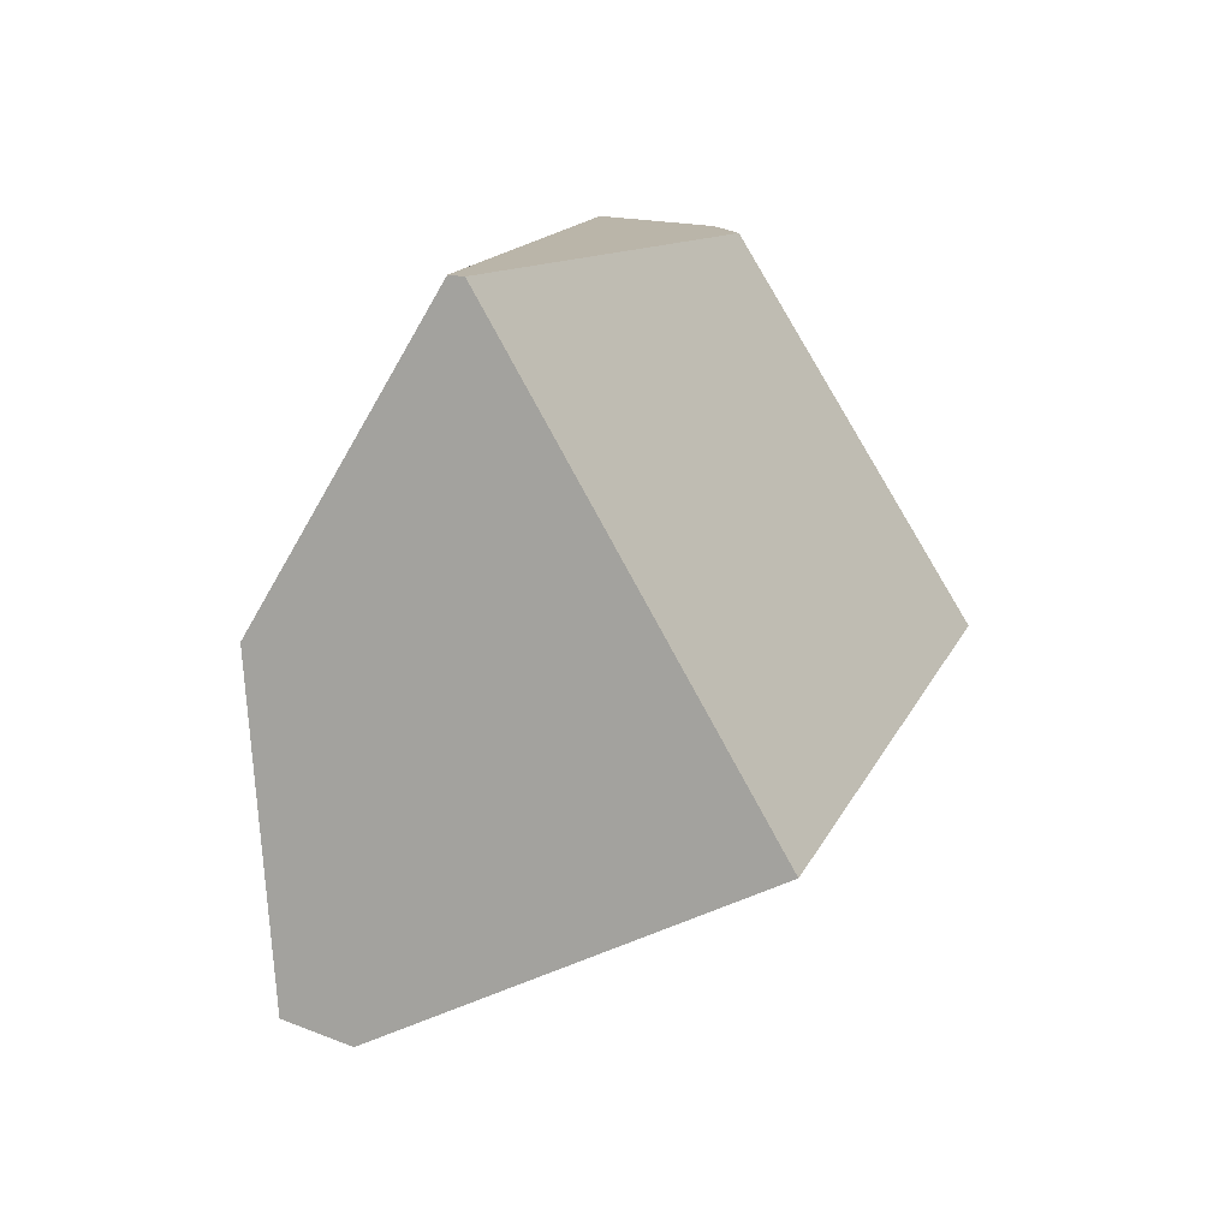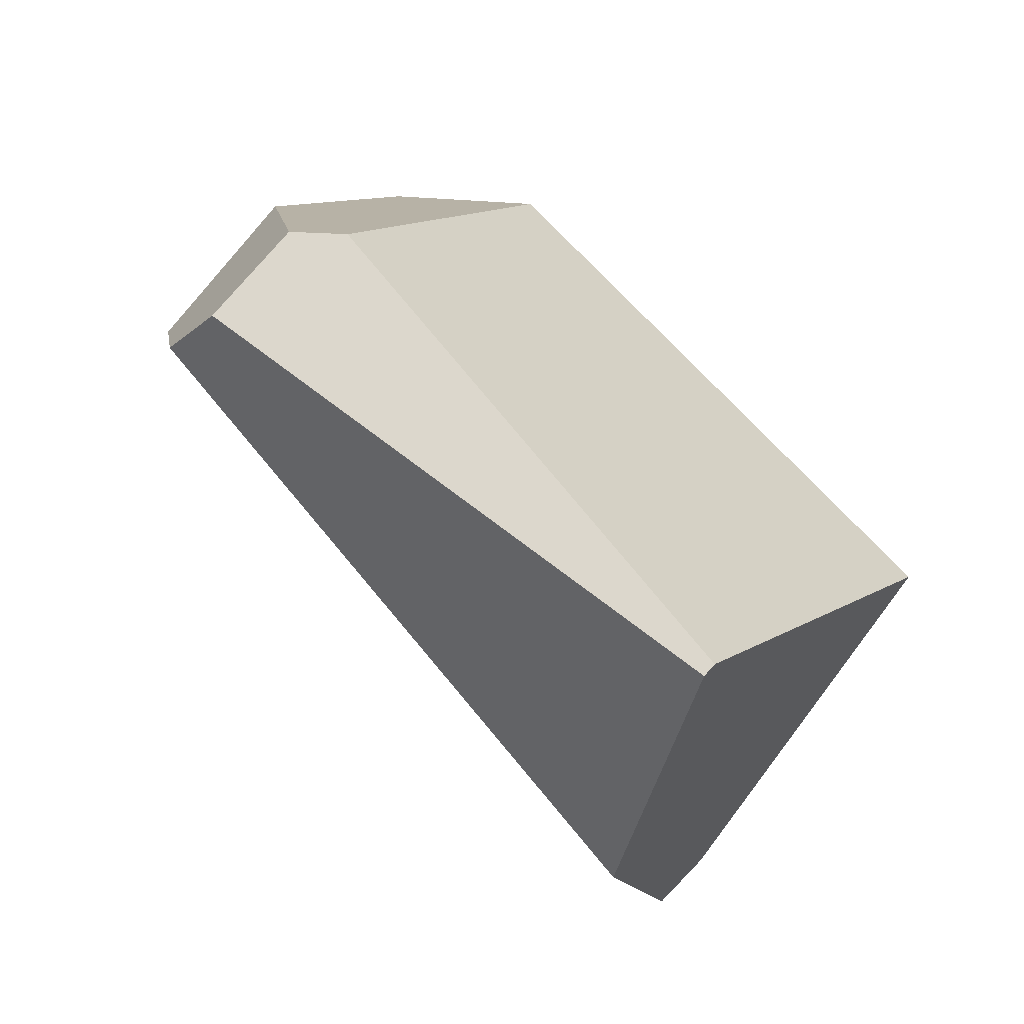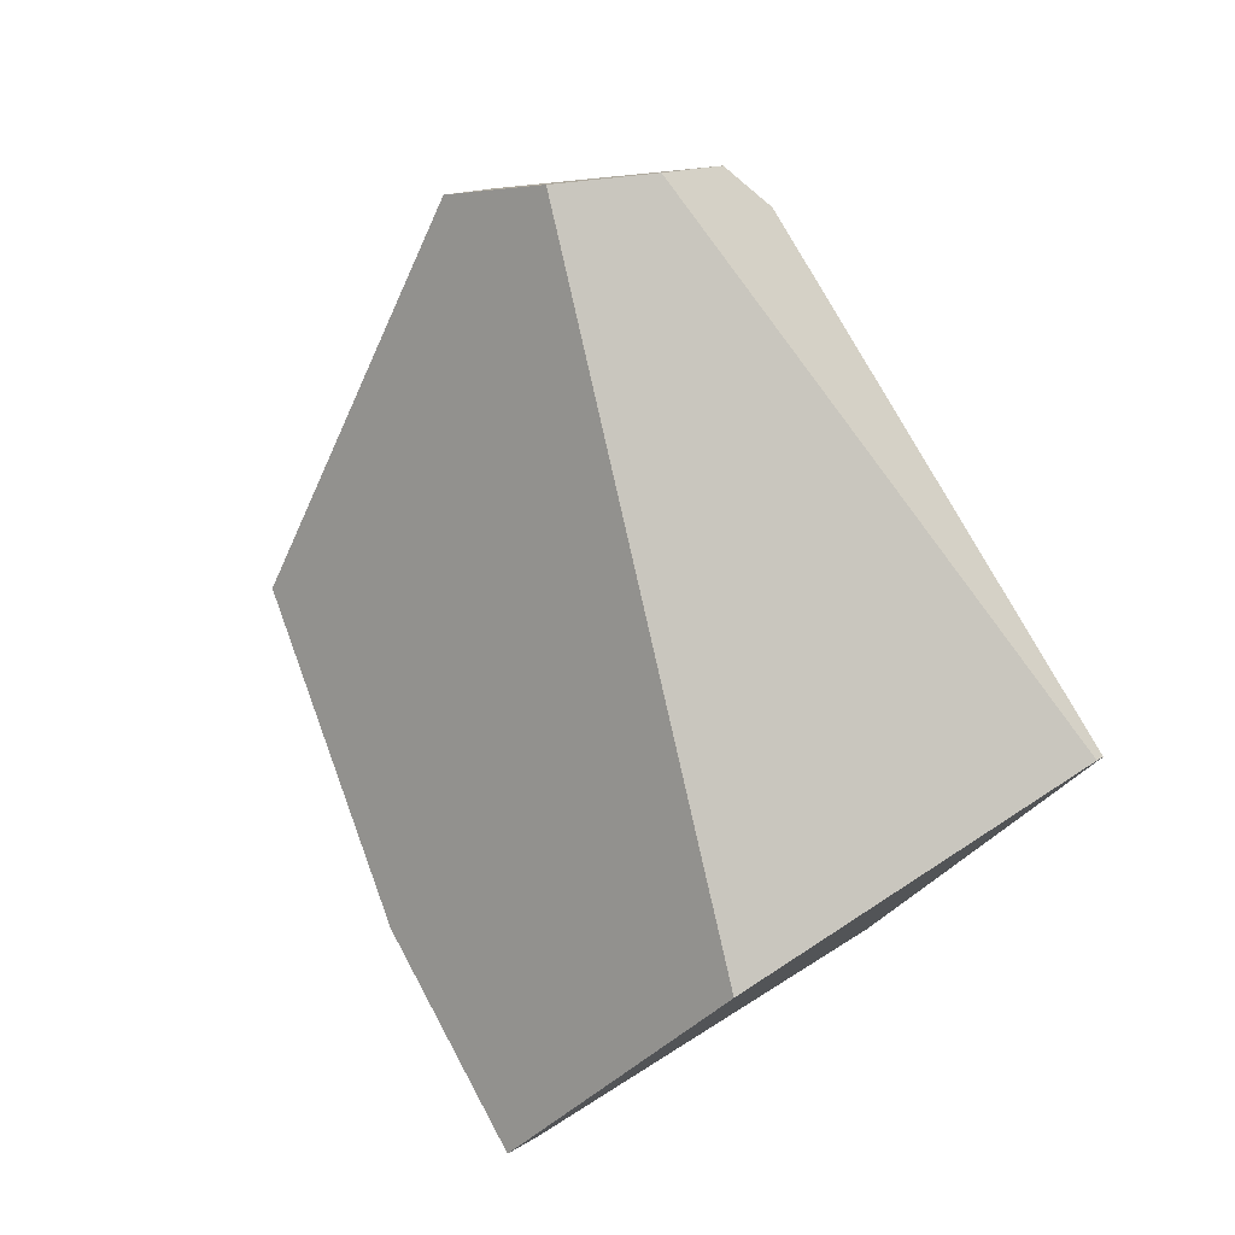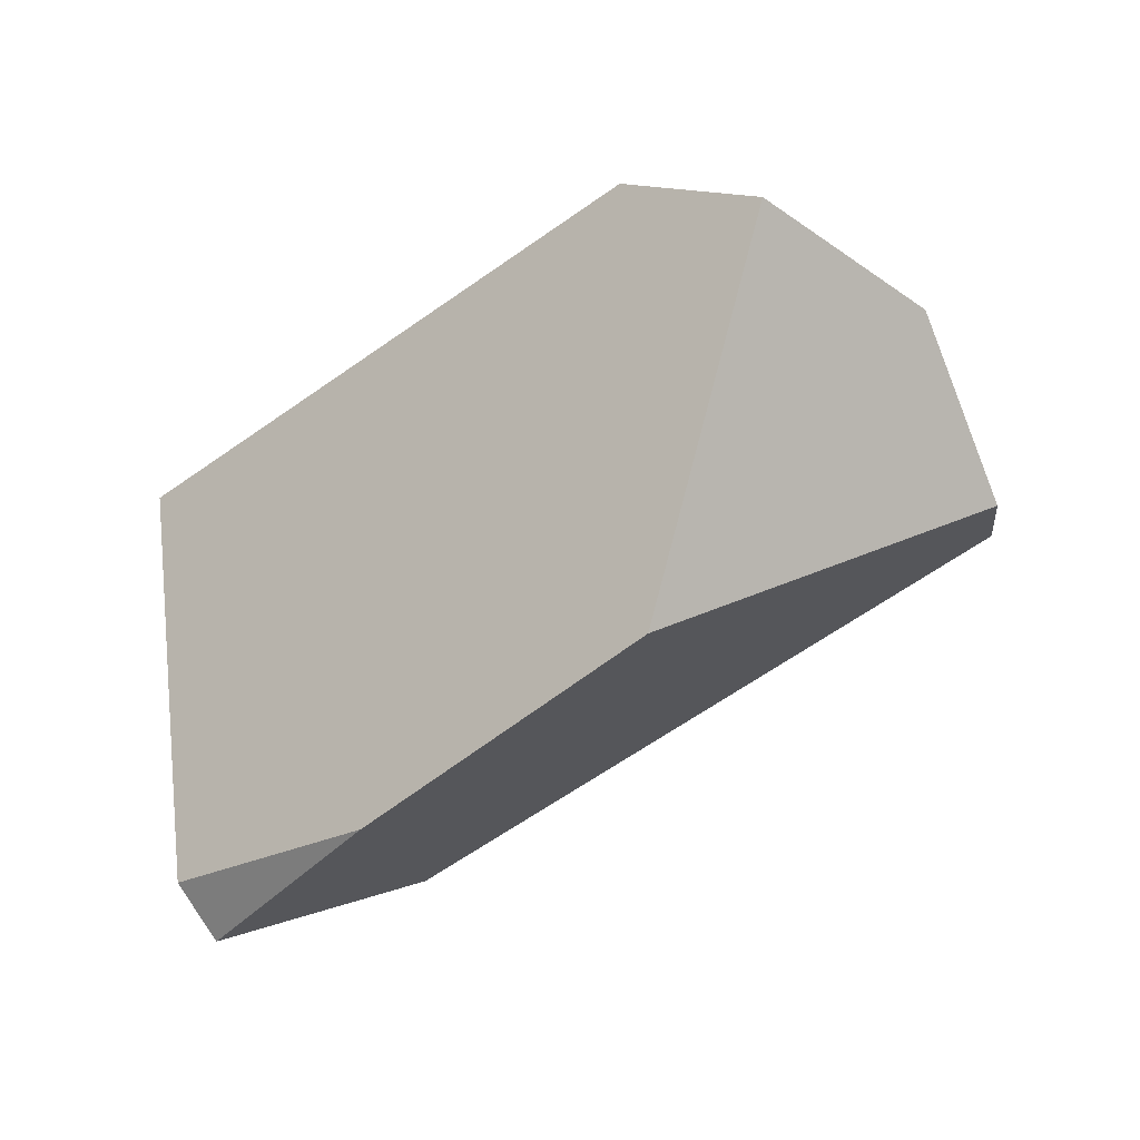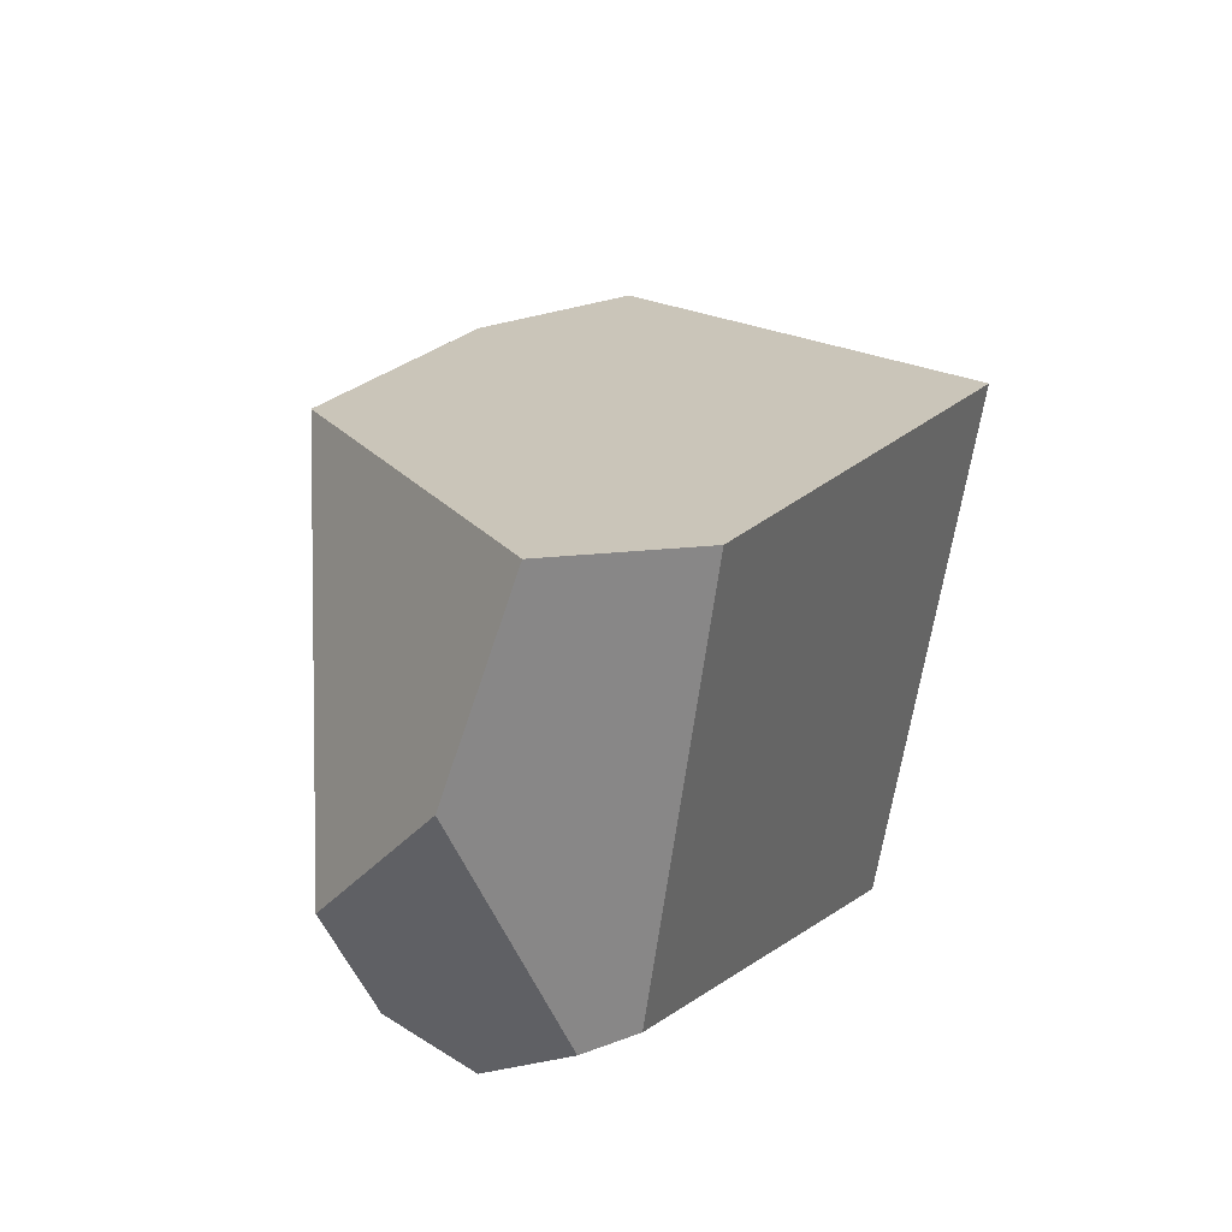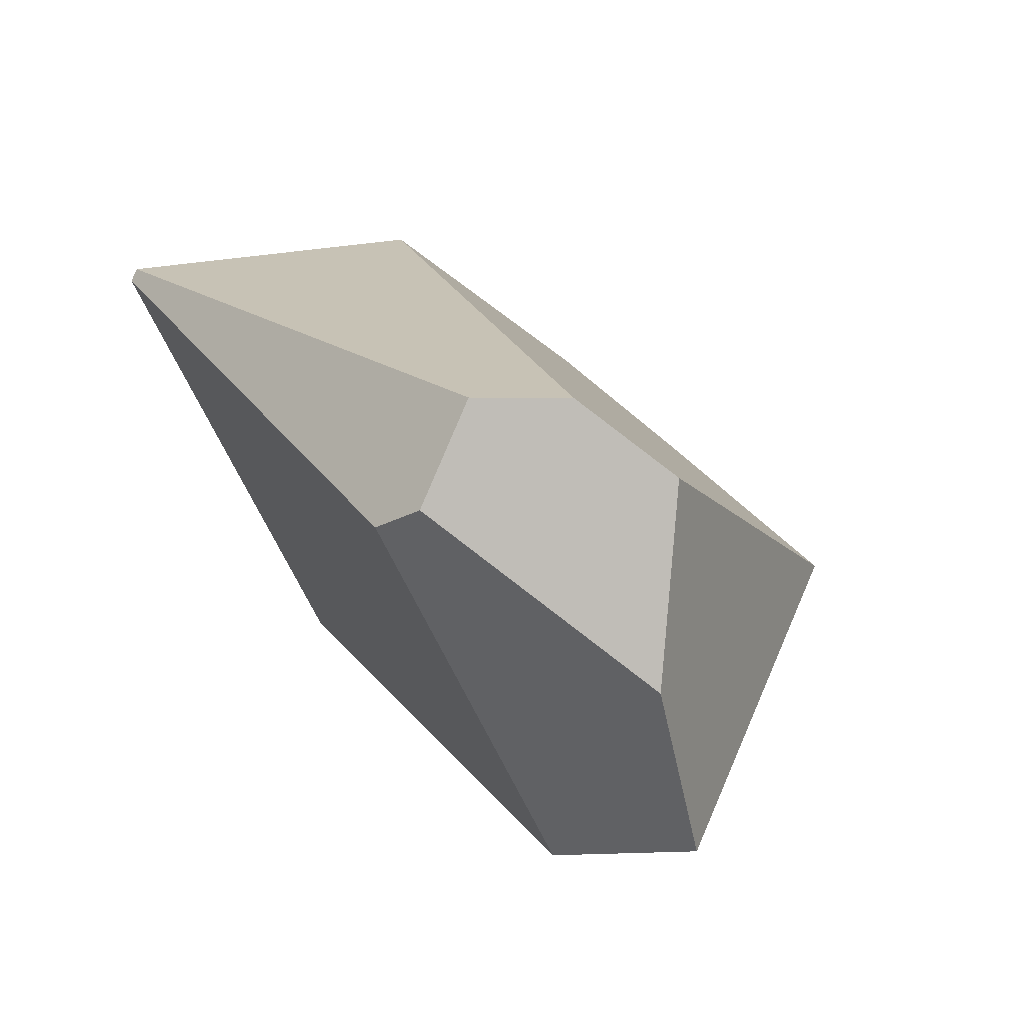
<metadata>
{"format":"obj","ext":"obj","renderer":"f3d","projection":"perspective","resolution":1024,"background":"white","views":[{"elev":-30.7,"azim":47.9,"up":"+Z"},{"elev":-45.2,"azim":46.4,"up":"+Y"},{"elev":25.3,"azim":-18.3,"up":"+Z"},{"elev":44.1,"azim":-106.3,"up":"+Y"},{"elev":64.1,"azim":19.2,"up":"+Y"},{"elev":79.6,"azim":155.8,"up":"+Z"}]}
</metadata>
<code>
g  Instance
v 3.122 -43.68 -6.485
v 1.593 -44.25 -6.745
v 2.592 -42.12 -4.717
v 2.592 -42.12 -4.717
v 1.593 -44.25 -6.745
v 2.074 -41.89 -4.361
v 2.074 -41.89 -4.361
v 1.593 -44.25 -6.745
v 1.011 -42.8 -5.093
v 1.011 -42.8 -5.093
v 1.593 -44.25 -6.745
v 1.206 -43.71 -6.095
v 1.011 -42.8 -5.093
v 1.206 -43.71 -6.095
v 1.623 -43.17 -3.517
v 1.623 -43.17 -3.517
v 1.206 -43.71 -6.095
v 1.871 -43.58 -3.386
v 1.871 -43.58 -3.386
v 1.206 -43.71 -6.095
v 2.022 -45.1 -5.706
v 2.022 -45.1 -5.706
v 1.206 -43.71 -6.095
v 1.429 -44.44 -6.646
v 2.732 -43.47 -3.58
v 3.25 -45.19 -4.974
v 2.592 -42.12 -4.717
v 2.592 -42.12 -4.717
v 3.25 -45.19 -4.974
v 3.122 -43.68 -6.485
v 1.593 -44.25 -6.745
v 3.122 -43.68 -6.485
v 1.429 -44.44 -6.646
v 1.429 -44.44 -6.646
v 3.122 -43.68 -6.485
v 2.022 -45.1 -5.706
v 2.022 -45.1 -5.706
v 3.122 -43.68 -6.485
v 3.207 -45.23 -4.962
v 3.207 -45.23 -4.962
v 3.122 -43.68 -6.485
v 3.25 -45.19 -4.974
v 2.592 -42.12 -4.717
v 2.074 -41.89 -4.361
v 2.732 -43.47 -3.58
v 2.732 -43.47 -3.58
v 2.074 -41.89 -4.361
v 2.559 -43.43 -3.424
v 2.559 -43.43 -3.424
v 2.074 -41.89 -4.361
v 2.005 -42.48 -3.724
v 1.623 -43.17 -3.517
v 1.871 -43.58 -3.386
v 2.005 -42.48 -3.724
v 2.005 -42.48 -3.724
v 1.871 -43.58 -3.386
v 2.559 -43.43 -3.424
v 2.559 -43.43 -3.424
v 1.871 -43.58 -3.386
v 2.229 -43.73 -3.337
v 2.559 -43.43 -3.424
v 2.229 -43.73 -3.337
v 2.732 -43.47 -3.58
v 2.732 -43.47 -3.58
v 2.229 -43.73 -3.337
v 3.25 -45.19 -4.974
v 3.25 -45.19 -4.974
v 2.229 -43.73 -3.337
v 3.207 -45.23 -4.962
v 2.005 -42.48 -3.724
v 2.074 -41.89 -4.361
v 1.623 -43.17 -3.517
v 1.623 -43.17 -3.517
v 2.074 -41.89 -4.361
v 1.011 -42.8 -5.093
v 2.229 -43.73 -3.337
v 1.871 -43.58 -3.386
v 3.207 -45.23 -4.962
v 3.207 -45.23 -4.962
v 1.871 -43.58 -3.386
v 2.022 -45.1 -5.706
v 1.429 -44.44 -6.646
v 1.206 -43.71 -6.095
v 1.593 -44.25 -6.745
f 1 2 3
f 4 5 6
f 7 8 9
f 10 11 12
f 13 14 15
f 16 17 18
f 19 20 21
f 22 23 24
f 25 26 27
f 28 29 30
f 31 32 33
f 34 35 36
f 37 38 39
f 40 41 42
f 43 44 45
f 46 47 48
f 49 50 51
f 52 53 54
f 55 56 57
f 58 59 60
f 61 62 63
f 64 65 66
f 67 68 69
f 70 71 72
f 73 74 75
f 76 77 78
f 79 80 81
f 82 83 84

</code>
